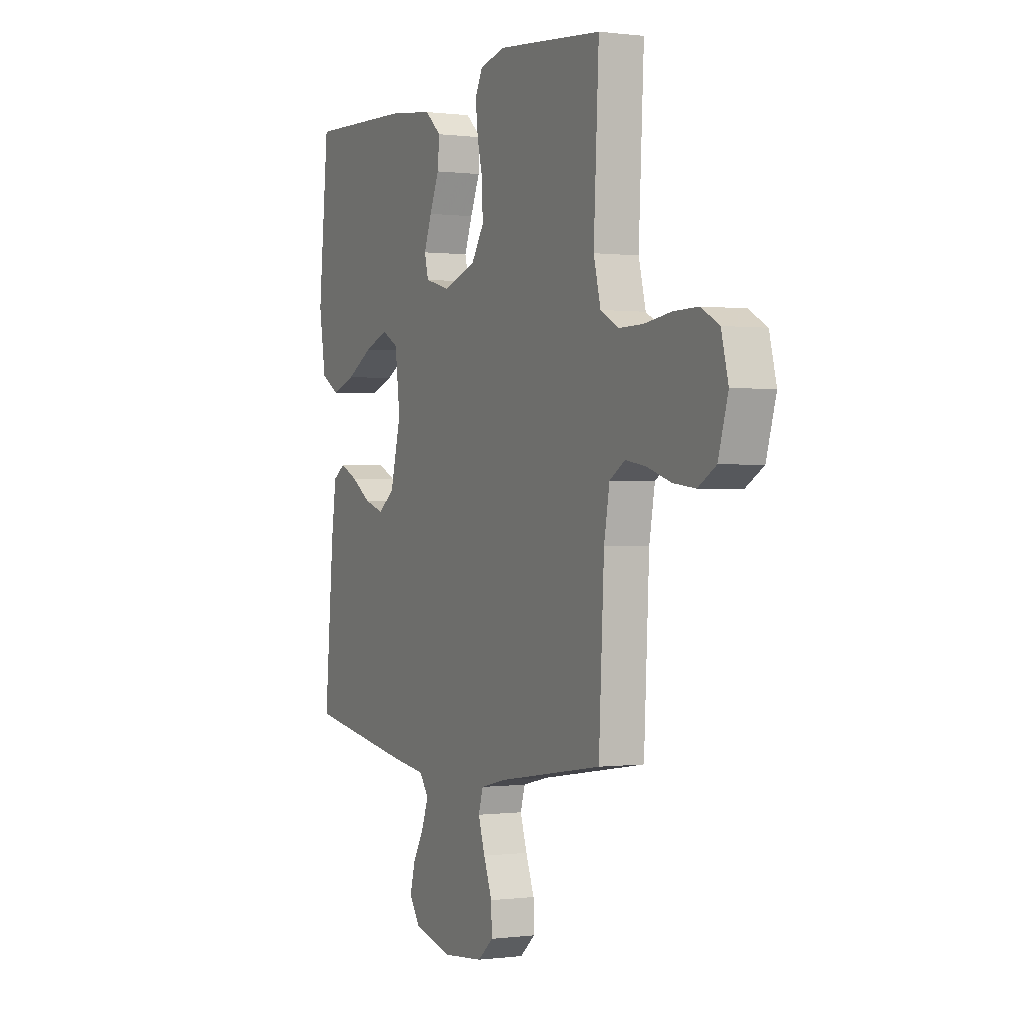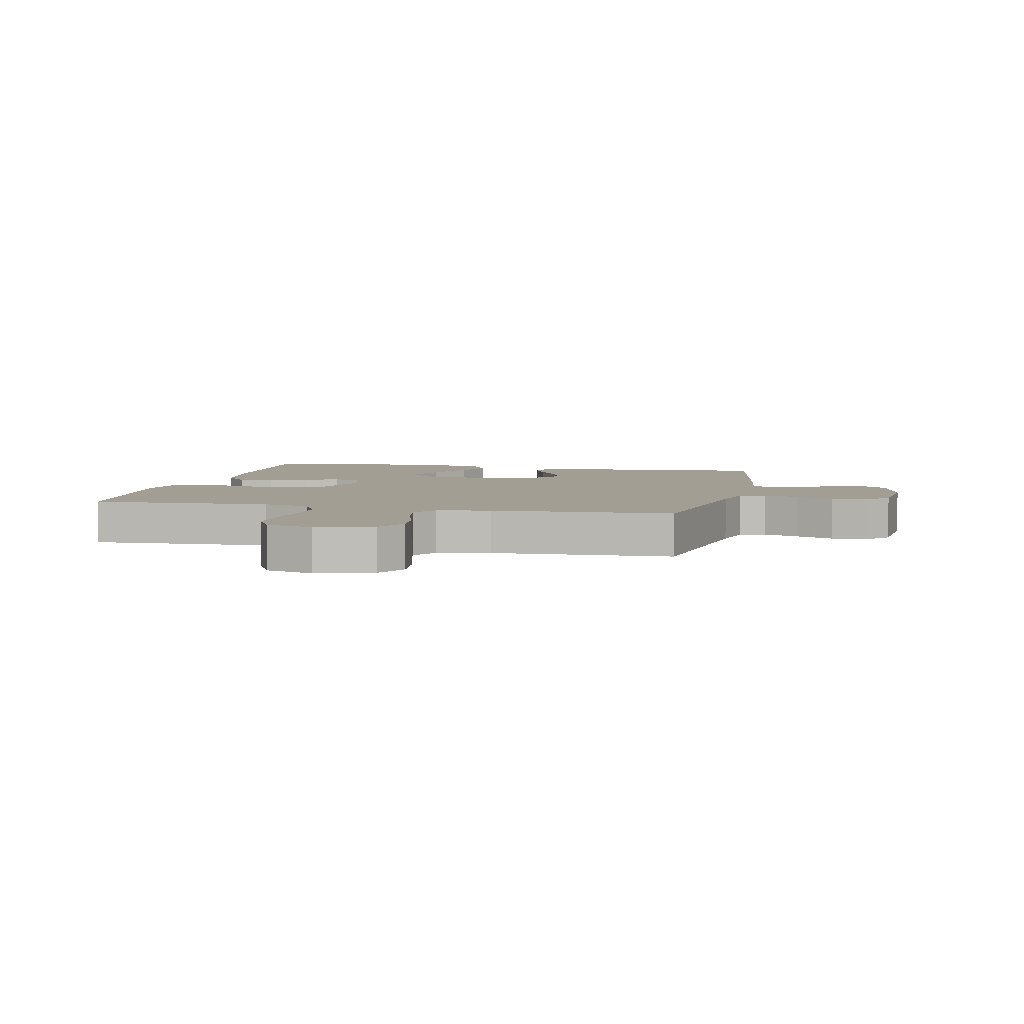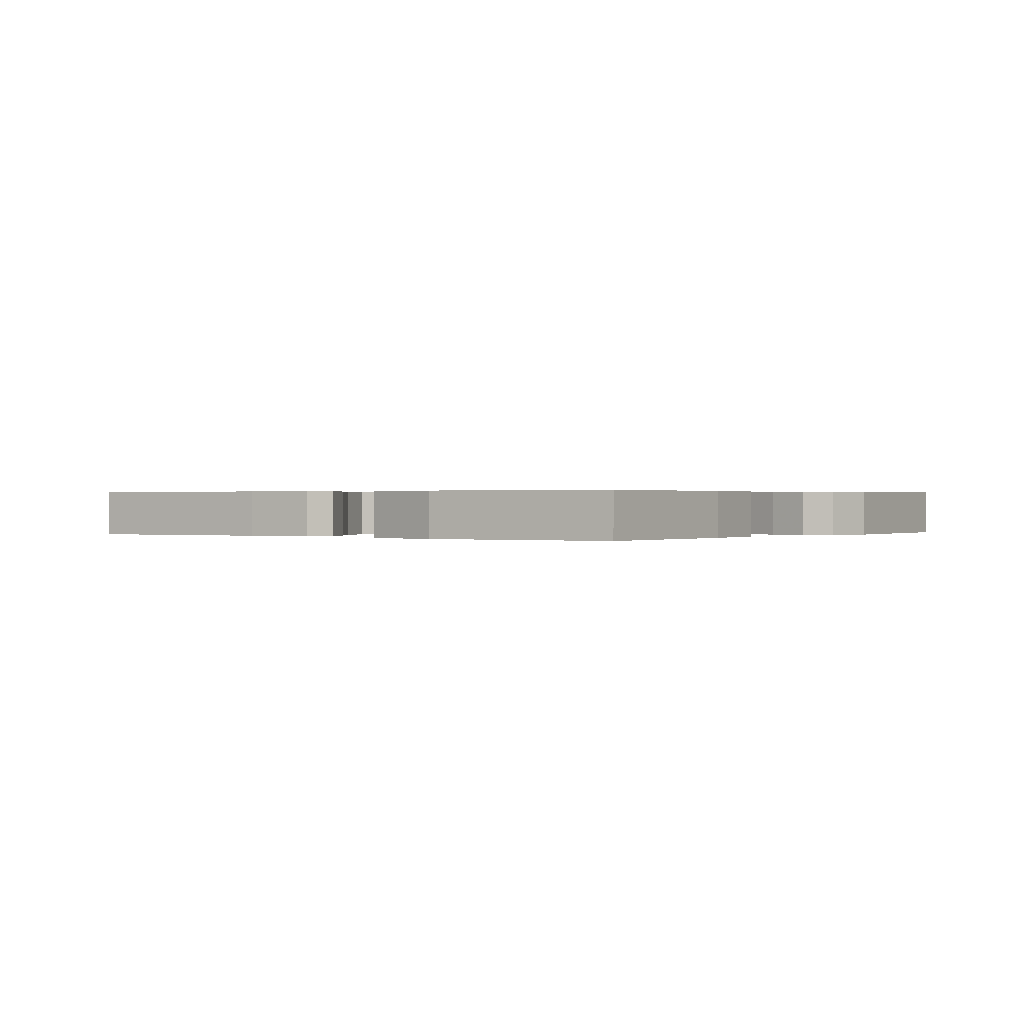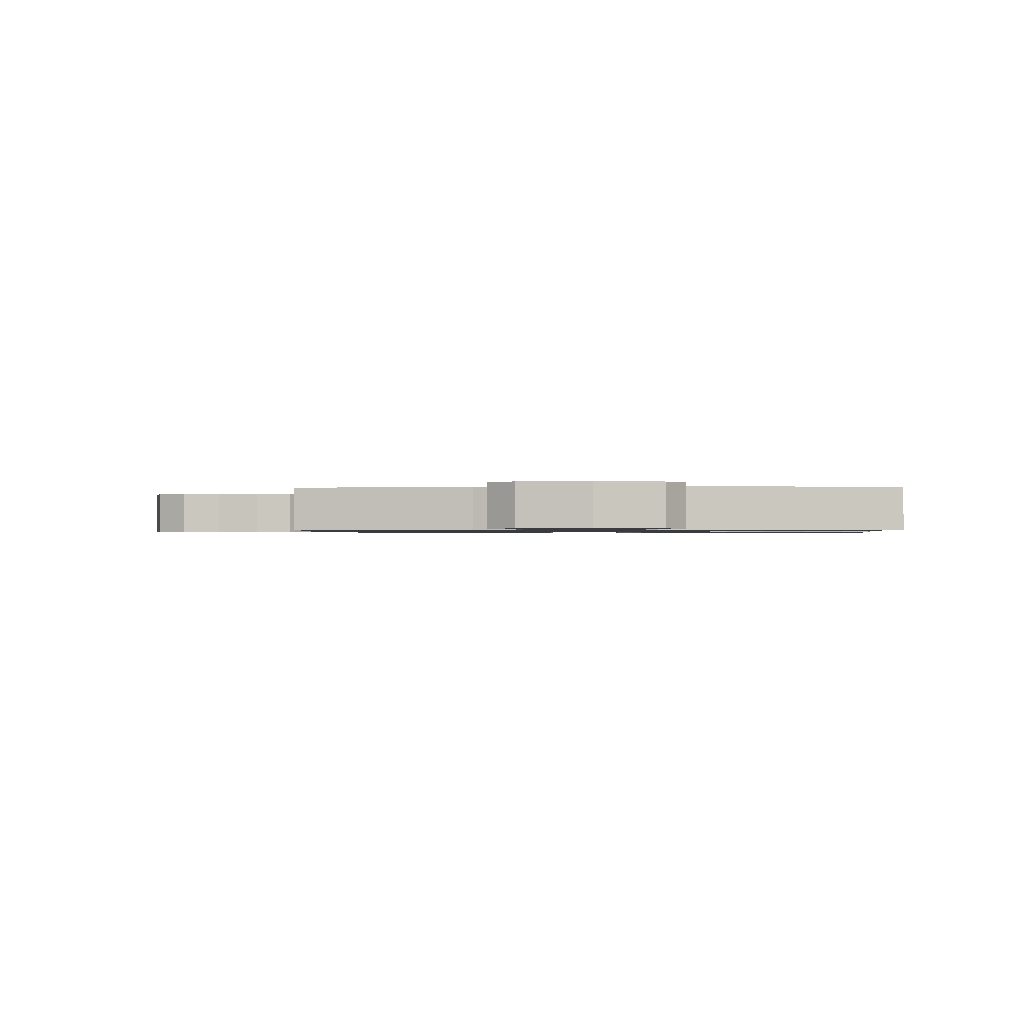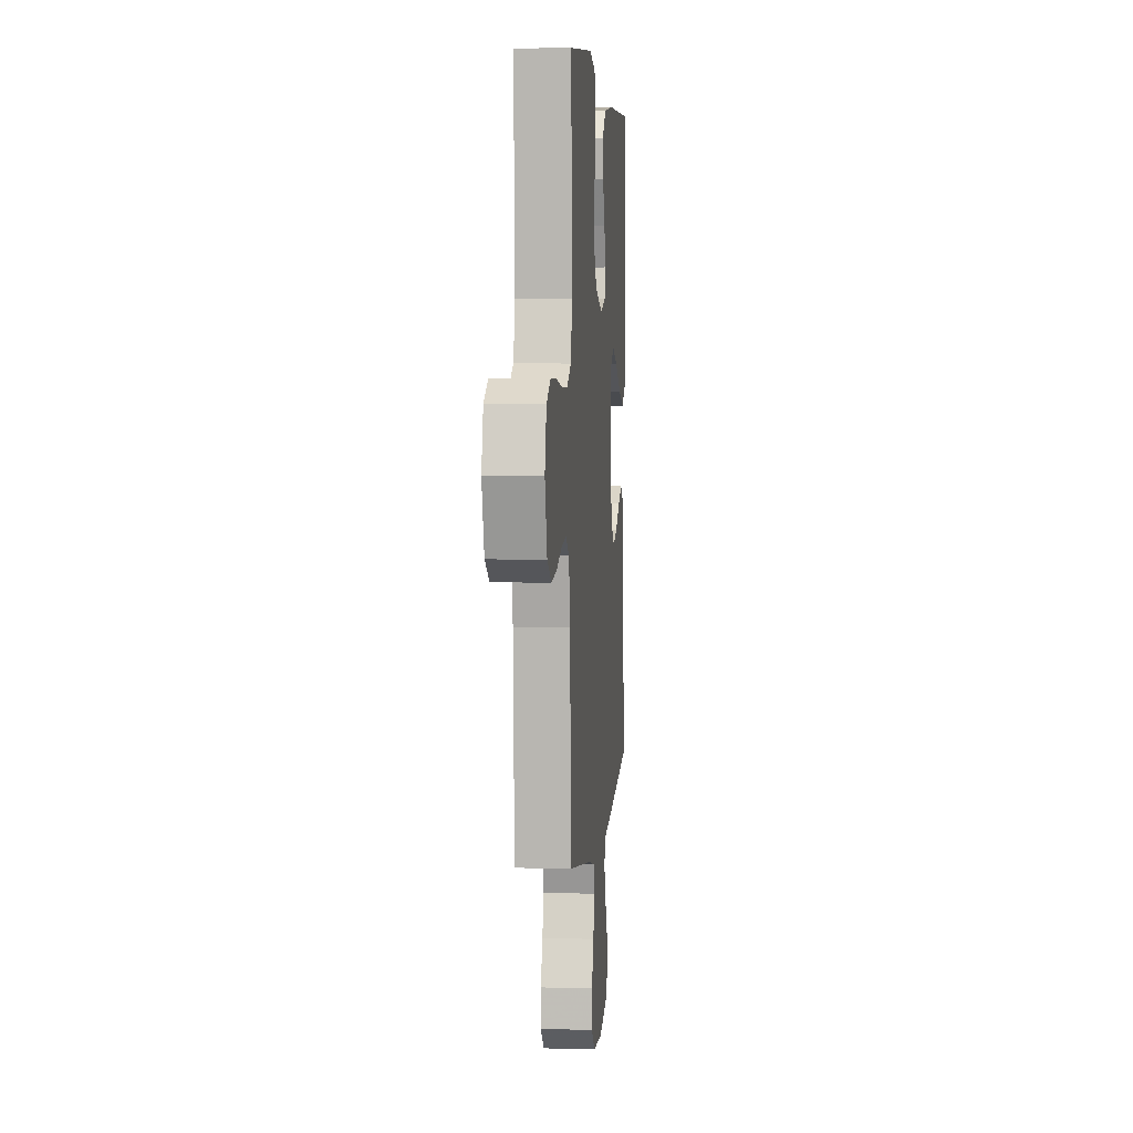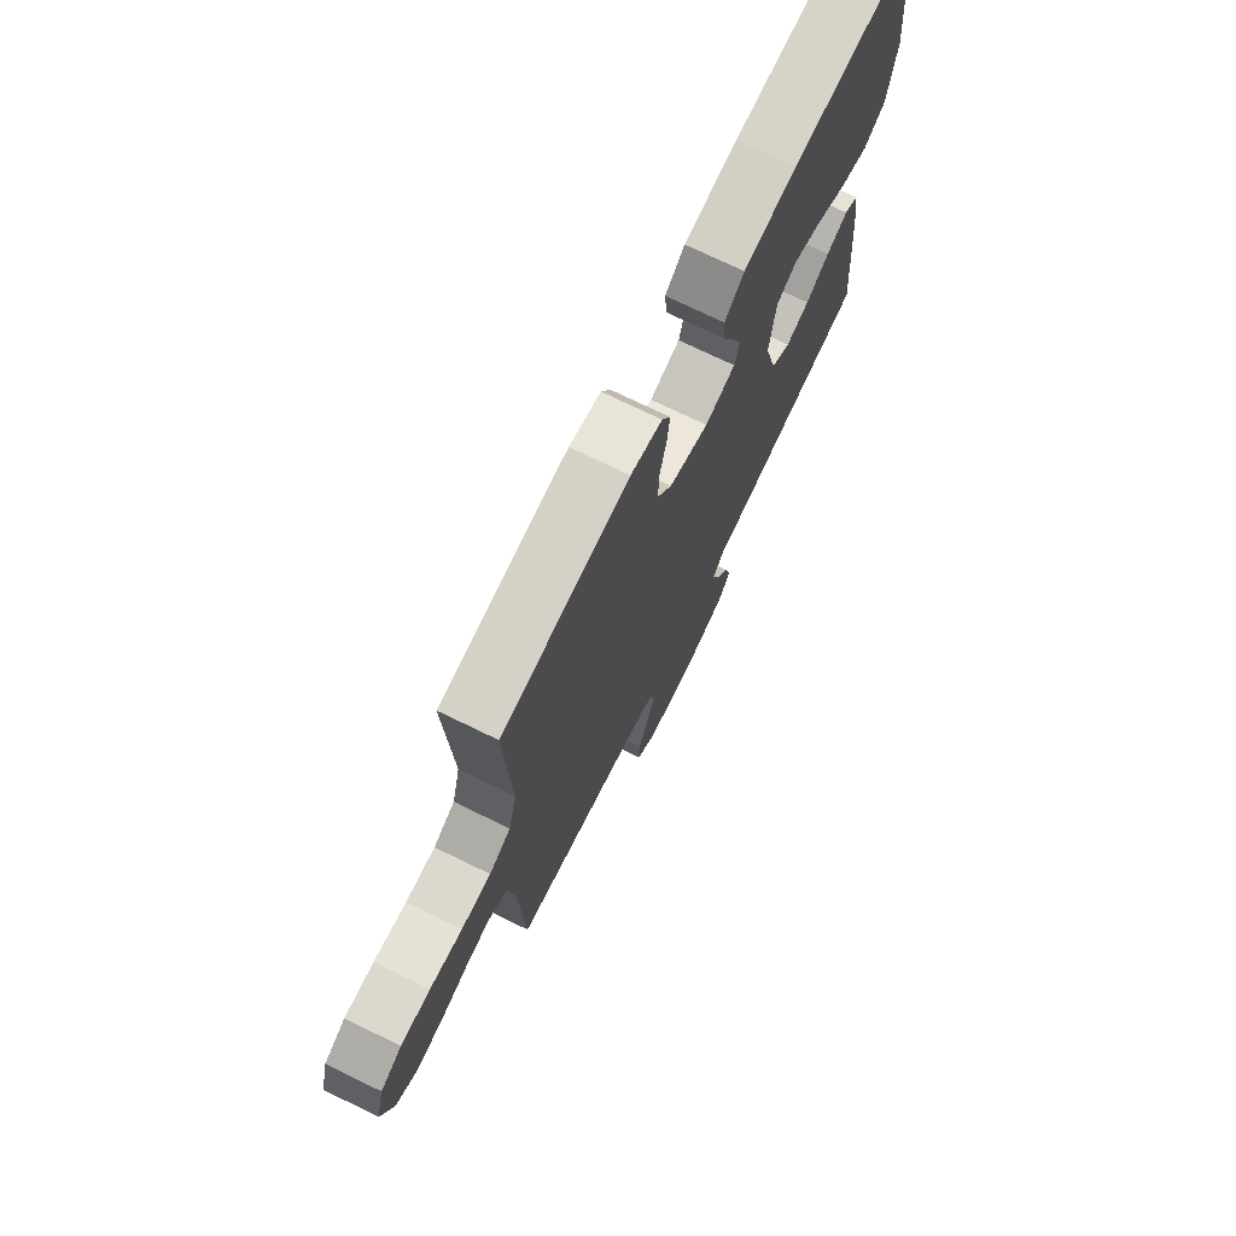
<metadata>
{"format":"obj","ext":"obj","renderer":"f3d","projection":"perspective","resolution":1024,"background":"white","views":[{"elev":0.0,"azim":64.1,"up":"+Z"},{"elev":5.2,"azim":102.8,"up":"+Y"},{"elev":0.3,"azim":-53.8,"up":"+Y"},{"elev":-0.9,"azim":-176.9,"up":"+Y"},{"elev":4.5,"azim":94.9,"up":"+Z"},{"elev":73.3,"azim":116.0,"up":"+Z"}]}
</metadata>
<code>
v 0.5 0.07 0.5
v 0.485 0.07 0.2
v 0.505 0.07 0.121
v 0.556 0.07 0.093
v 0.626 0.07 0.094
v 0.703 0.07 0.105
v 0.773 0.07 0.106
v 0.824 0.07 0.078
v 0.844 0.07 0
v 0.816 0.07 -0.094
v 0.765 0.07 -0.124
v 0.701 0.07 -0.116
v 0.634 0.07 -0.094
v 0.575 0.07 -0.084
v 0.531 0.07 -0.111
v 0.515 0.07 -0.2
v 0.5 0.07 -0.5
v 0.2 0.07 -0.547
v 0.129 0.07 -0.564
v 0.116 0.07 -0.607
v 0.135 0.07 -0.666
v 0.159 0.07 -0.729
v 0.161 0.07 -0.786
v 0.117 0.07 -0.824
v 0 0.07 -0.835
v -0.108 0.07 -0.807
v -0.139 0.07 -0.762
v -0.124 0.07 -0.707
v -0.092 0.07 -0.65
v -0.074 0.07 -0.6
v -0.1 0.07 -0.564
v -0.2 0.07 -0.55
v -0.5 0.07 -0.5
v -0.474 0.07 -0.2
v -0.46 0.07 -0.097
v -0.425 0.07 -0.074
v -0.374 0.07 -0.098
v -0.318 0.07 -0.135
v -0.262 0.07 -0.153
v -0.215 0.07 -0.119
v -0.185 0.07 0
v -0.199 0.07 0.114
v -0.246 0.07 0.14
v -0.314 0.07 0.115
v -0.389 0.07 0.073
v -0.458 0.07 0.05
v -0.51 0.07 0.081
v -0.529 0.07 0.2
v -0.5 0.07 0.5
v -0.2 0.07 0.489
v -0.075 0.07 0.473
v -0.029 0.07 0.432
v -0.034 0.07 0.375
v -0.061 0.07 0.312
v -0.083 0.07 0.254
v -0.072 0.07 0.21
v 0 0.07 0.19
v 0.094 0.07 0.222
v 0.129 0.07 0.276
v 0.128 0.07 0.341
v 0.112 0.07 0.408
v 0.105 0.07 0.468
v 0.126 0.07 0.511
v 0.2 0.07 0.528
v 0.5 0 0.5
v 0.485 0 0.2
v 0.505 0 0.121
v 0.556 0 0.093
v 0.626 0 0.094
v 0.703 0 0.105
v 0.773 0 0.106
v 0.824 0 0.078
v 0.844 0 0
v 0.816 0 -0.094
v 0.765 0 -0.124
v 0.701 0 -0.116
v 0.634 0 -0.094
v 0.575 0 -0.084
v 0.531 0 -0.111
v 0.515 0 -0.2
v 0.5 0 -0.5
v 0.2 0 -0.547
v 0.129 0 -0.564
v 0.116 0 -0.607
v 0.135 0 -0.666
v 0.159 0 -0.729
v 0.161 0 -0.786
v 0.117 0 -0.824
v 0 0 -0.835
v -0.108 0 -0.807
v -0.139 0 -0.762
v -0.124 0 -0.707
v -0.092 0 -0.65
v -0.074 0 -0.6
v -0.1 0 -0.564
v -0.2 0 -0.55
v -0.5 0 -0.5
v -0.474 0 -0.2
v -0.46 0 -0.097
v -0.425 0 -0.074
v -0.374 0 -0.098
v -0.318 0 -0.135
v -0.262 0 -0.153
v -0.215 0 -0.119
v -0.185 0 0
v -0.199 0 0.114
v -0.246 0 0.14
v -0.314 0 0.115
v -0.389 0 0.073
v -0.458 0 0.05
v -0.51 0 0.081
v -0.529 0 0.2
v -0.5 0 0.5
v -0.2 0 0.489
v -0.075 0 0.473
v -0.029 0 0.432
v -0.034 0 0.375
v -0.061 0 0.312
v -0.083 0 0.254
v -0.072 0 0.21
v 0 0 0.19
v 0.094 0 0.222
v 0.129 0 0.276
v 0.128 0 0.341
v 0.112 0 0.408
v 0.105 0 0.468
v 0.126 0 0.511
v 0.2 0 0.528
f 63 64 1 2
f 60 61 62 63
f 59 60 63 2
f 58 59 2 3
f 57 58 3 4
f 51 52 53 54
f 51 54 55
f 50 51 55
f 49 50 55 56
f 47 48 49 56
f 44 45 46 47
f 43 44 47 56
f 35 36 37 38
f 35 38 39
f 34 35 39
f 31 32 33 34
f 31 34 39
f 30 31 39 40
f 26 27 28 29
f 26 29 30
f 25 26 30
f 21 22 23 24
f 20 21 24 25
f 19 20 25 30
f 16 17 18
f 15 16 18 19
f 10 11 12 13
f 10 13 14
f 9 10 14
f 8 9 14
f 5 6 7 8
f 4 5 8 14
f 57 4 14 15
f 42 43 56 57
f 41 42 57 15
f 30 40 41
f 15 19 30 41
f 66 65 128 127
f 127 126 125 124
f 66 127 124 123
f 67 66 123 122
f 68 67 122 121
f 118 117 116 115
f 119 118 115
f 119 115 114
f 120 119 114 113
f 120 113 112 111
f 111 110 109 108
f 120 111 108 107
f 102 101 100 99
f 103 102 99
f 103 99 98
f 98 97 96 95
f 103 98 95
f 104 103 95 94
f 93 92 91 90
f 94 93 90
f 94 90 89
f 88 87 86 85
f 89 88 85 84
f 94 89 84 83
f 82 81 80
f 83 82 80 79
f 77 76 75 74
f 78 77 74
f 78 74 73
f 78 73 72
f 72 71 70 69
f 78 72 69 68
f 79 78 68 121
f 121 120 107 106
f 79 121 106 105
f 105 104 94
f 105 94 83 79
f 1 65 66 2
f 2 66 67 3
f 3 67 68 4
f 4 68 69 5
f 5 69 70 6
f 6 70 71 7
f 7 71 72 8
f 8 72 73 9
f 9 73 74 10
f 10 74 75 11
f 11 75 76 12
f 12 76 77 13
f 13 77 78 14
f 14 78 79 15
f 15 79 80 16
f 16 80 81 17
f 17 81 82 18
f 18 82 83 19
f 19 83 84 20
f 20 84 85 21
f 21 85 86 22
f 22 86 87 23
f 23 87 88 24
f 24 88 89 25
f 25 89 90 26
f 26 90 91 27
f 27 91 92 28
f 28 92 93 29
f 29 93 94 30
f 30 94 95 31
f 31 95 96 32
f 32 96 97 33
f 33 97 98 34
f 34 98 99 35
f 35 99 100 36
f 36 100 101 37
f 37 101 102 38
f 38 102 103 39
f 39 103 104 40
f 40 104 105 41
f 41 105 106 42
f 42 106 107 43
f 43 107 108 44
f 44 108 109 45
f 45 109 110 46
f 46 110 111 47
f 47 111 112 48
f 48 112 113 49
f 49 113 114 50
f 50 114 115 51
f 51 115 116 52
f 52 116 117 53
f 53 117 118 54
f 54 118 119 55
f 55 119 120 56
f 56 120 121 57
f 57 121 122 58
f 58 122 123 59
f 59 123 124 60
f 60 124 125 61
f 61 125 126 62
f 62 126 127 63
f 63 127 128 64
f 64 128 65 1

</code>
